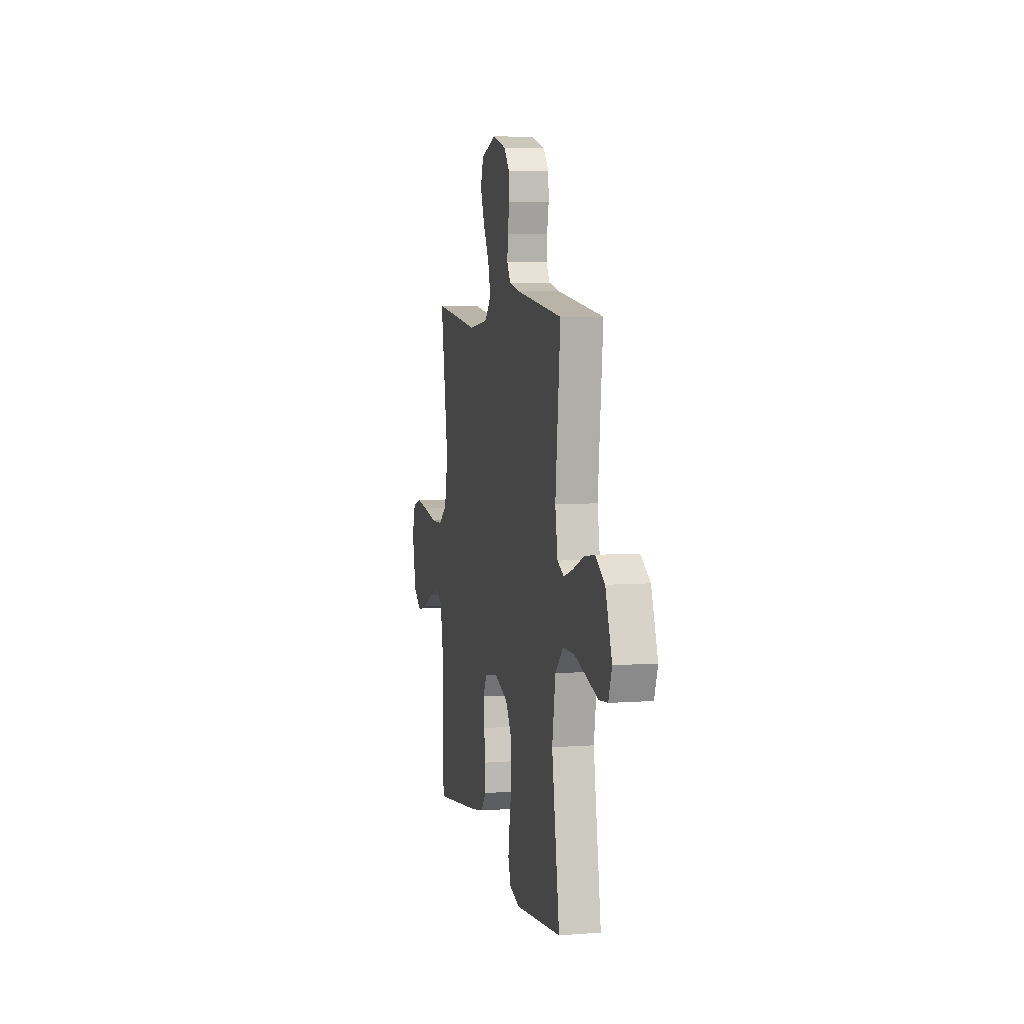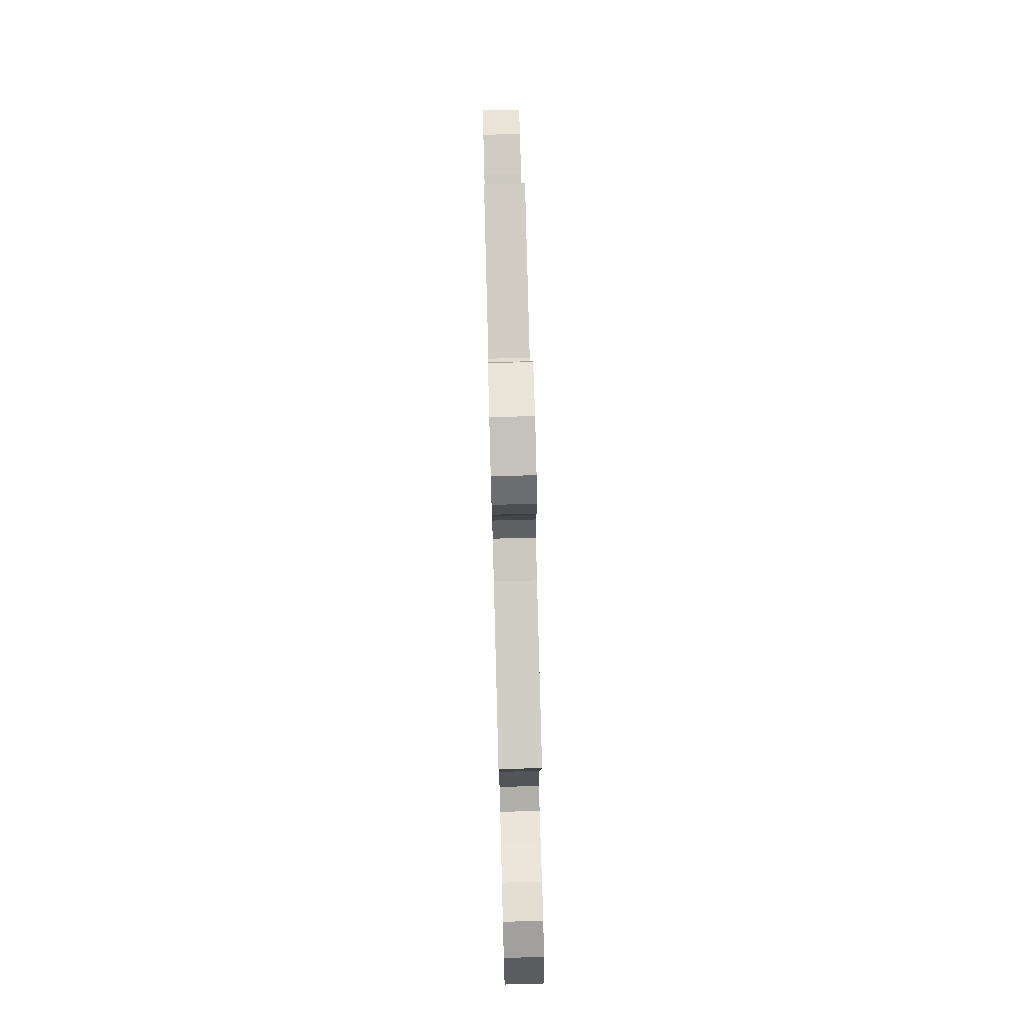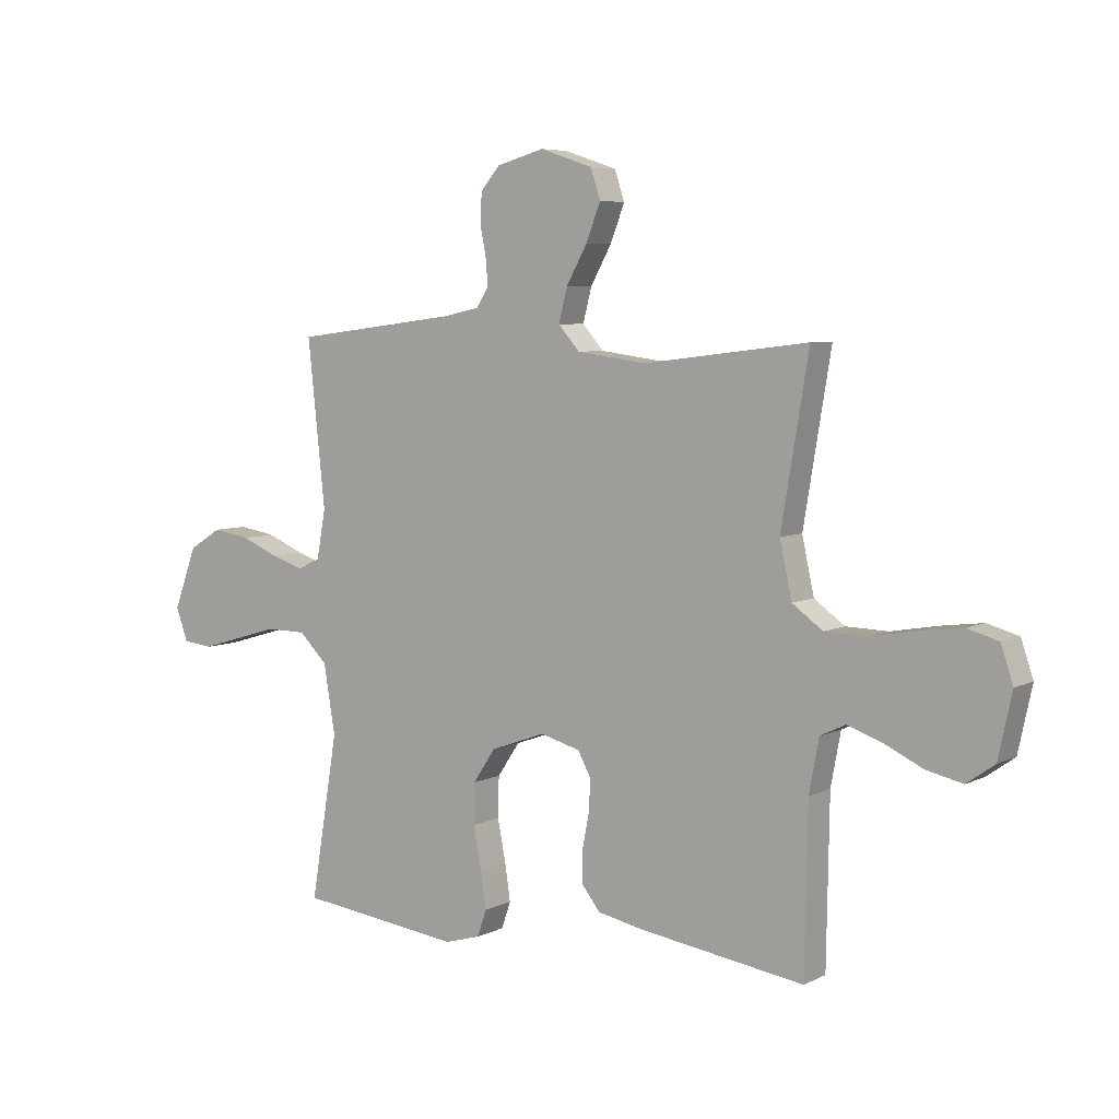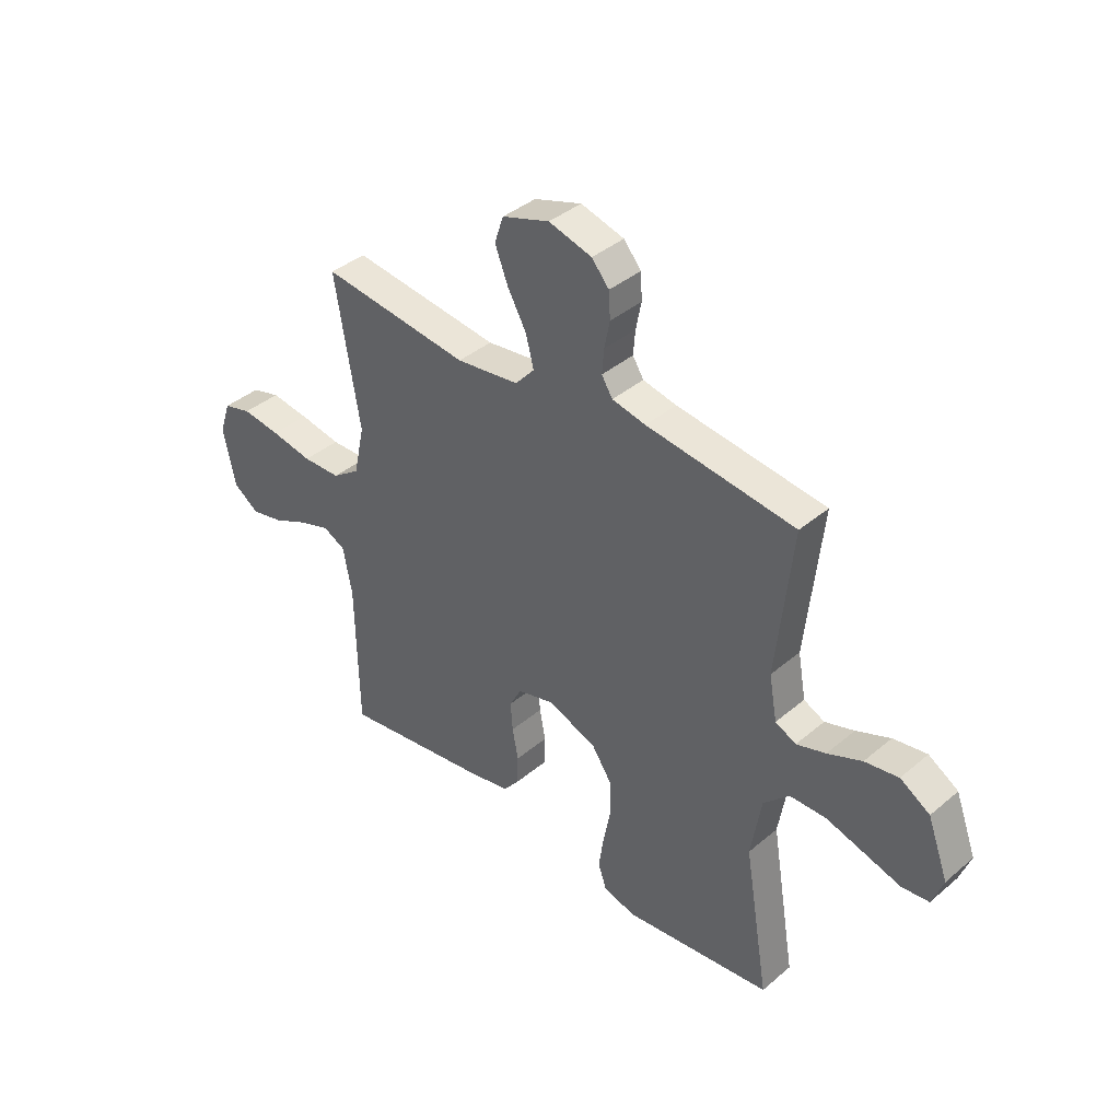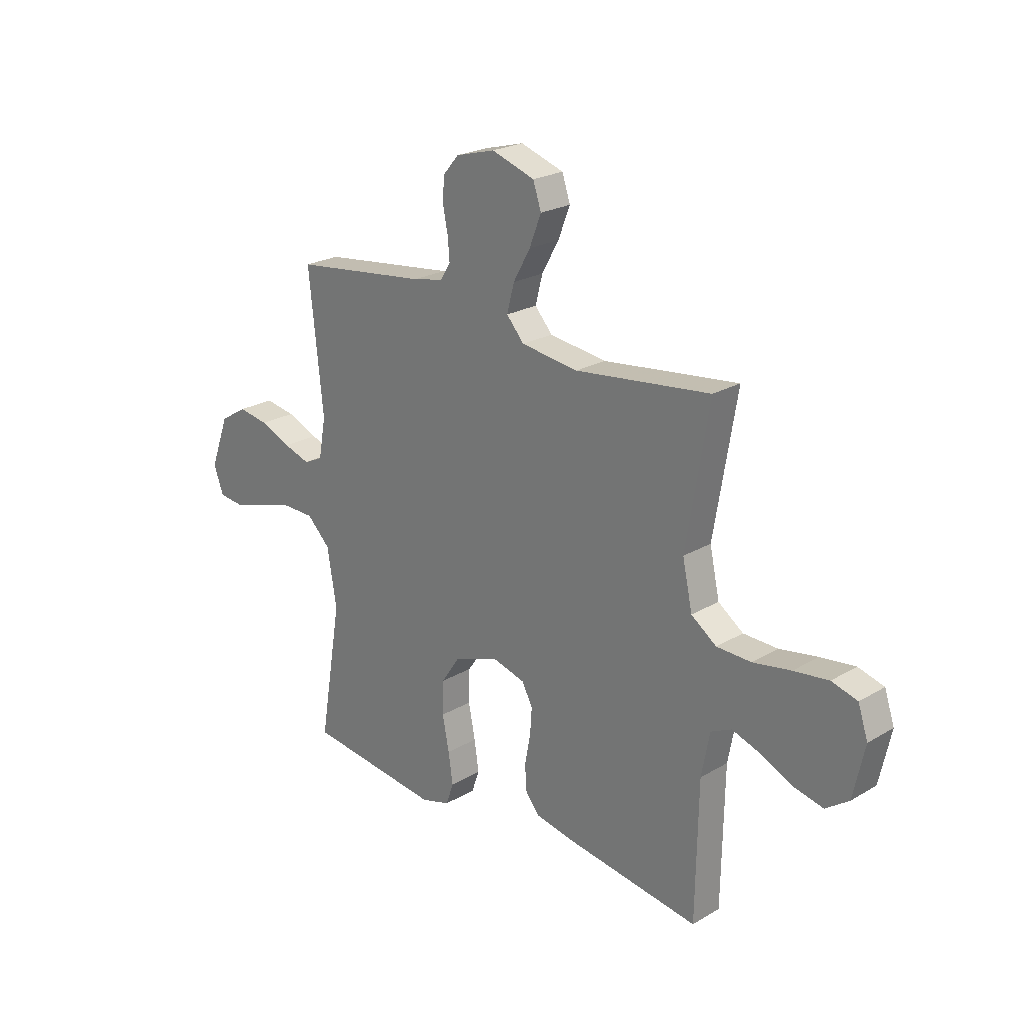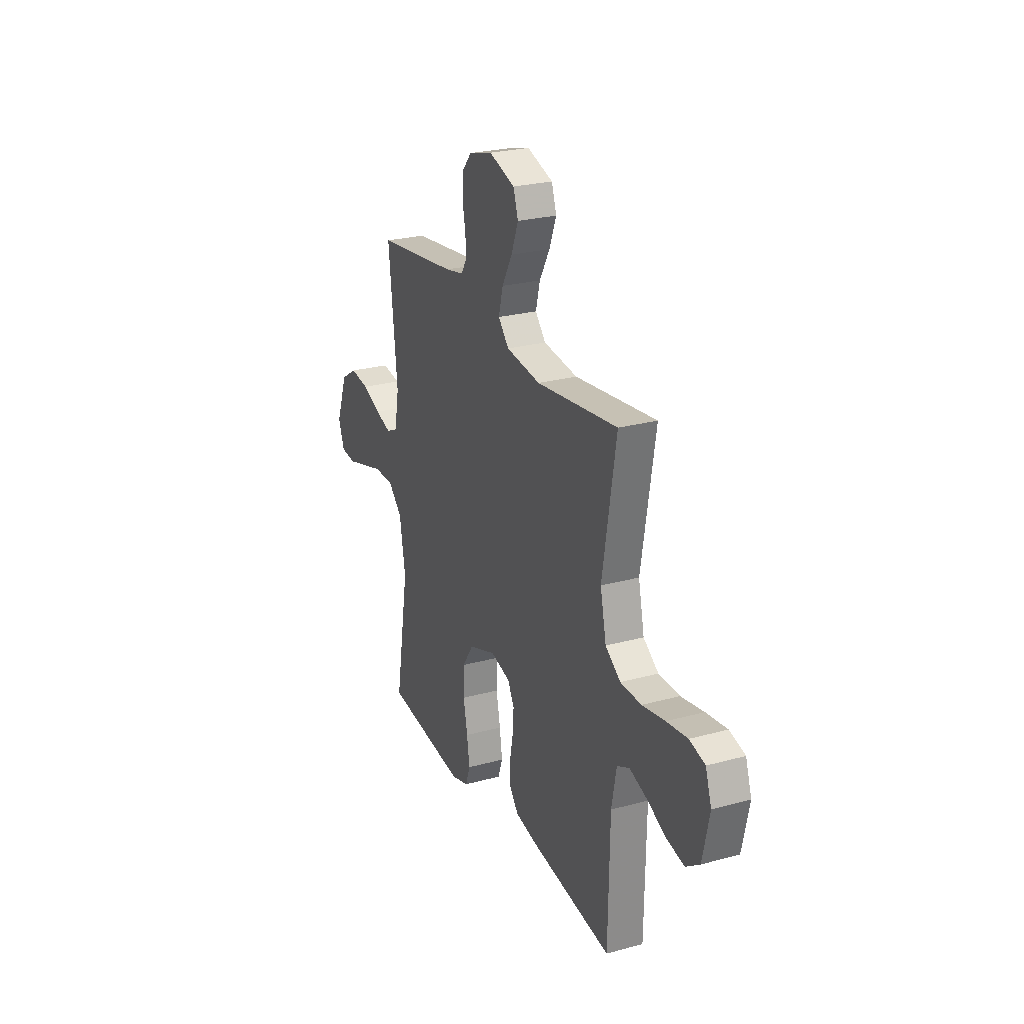
<metadata>
{"format":"obj","ext":"obj","renderer":"f3d","projection":"perspective","resolution":1024,"background":"white","views":[{"elev":6.2,"azim":-102.5,"up":"+Z"},{"elev":76.6,"azim":-91.5,"up":"+Z"},{"elev":5.9,"azim":34.9,"up":"+Z"},{"elev":39.2,"azim":-136.4,"up":"+Z"},{"elev":23.1,"azim":45.1,"up":"+Z"},{"elev":25.3,"azim":66.2,"up":"+Z"}]}
</metadata>
<code>
v 0.5 0.07 0.5
v 0.45 0.07 0.2
v 0.472 0.07 0.099
v 0.528 0.07 0.059
v 0.605 0.07 0.057
v 0.689 0.07 0.072
v 0.766 0.07 0.082
v 0.823 0.07 0.066
v 0.845 0.07 0
v 0.82 0.07 -0.116
v 0.769 0.07 -0.152
v 0.703 0.07 -0.137
v 0.633 0.07 -0.104
v 0.569 0.07 -0.082
v 0.523 0.07 -0.104
v 0.505 0.07 -0.2
v 0.5 0.07 -0.5
v 0.2 0.07 -0.456
v 0.115 0.07 -0.439
v 0.082 0.07 -0.398
v 0.081 0.07 -0.34
v 0.093 0.07 -0.277
v 0.097 0.07 -0.218
v 0.073 0.07 -0.173
v 0 0.07 -0.153
v -0.1 0.07 -0.189
v -0.141 0.07 -0.25
v -0.143 0.07 -0.324
v -0.128 0.07 -0.4
v -0.118 0.07 -0.468
v -0.135 0.07 -0.517
v -0.2 0.07 -0.536
v -0.5 0.07 -0.5
v -0.45 0.07 -0.2
v -0.471 0.07 -0.074
v -0.523 0.07 -0.023
v -0.596 0.07 -0.022
v -0.675 0.07 -0.045
v -0.747 0.07 -0.066
v -0.802 0.07 -0.06
v -0.824 0.07 0
v -0.782 0.07 0.113
v -0.722 0.07 0.15
v -0.654 0.07 0.139
v -0.585 0.07 0.11
v -0.526 0.07 0.091
v -0.484 0.07 0.111
v -0.468 0.07 0.2
v -0.5 0.07 0.5
v -0.2 0.07 0.537
v -0.132 0.07 0.551
v -0.11 0.07 0.586
v -0.114 0.07 0.635
v -0.125 0.07 0.69
v -0.122 0.07 0.743
v -0.087 0.07 0.784
v 0 0.07 0.808
v 0.096 0.07 0.776
v 0.114 0.07 0.722
v 0.088 0.07 0.655
v 0.05 0.07 0.587
v 0.034 0.07 0.525
v 0.073 0.07 0.481
v 0.2 0.07 0.464
v 0.5 0 0.5
v 0.45 0 0.2
v 0.472 0 0.099
v 0.528 0 0.059
v 0.605 0 0.057
v 0.689 0 0.072
v 0.766 0 0.082
v 0.823 0 0.066
v 0.845 0 0
v 0.82 0 -0.116
v 0.769 0 -0.152
v 0.703 0 -0.137
v 0.633 0 -0.104
v 0.569 0 -0.082
v 0.523 0 -0.104
v 0.505 0 -0.2
v 0.5 0 -0.5
v 0.2 0 -0.456
v 0.115 0 -0.439
v 0.082 0 -0.398
v 0.081 0 -0.34
v 0.093 0 -0.277
v 0.097 0 -0.218
v 0.073 0 -0.173
v 0 0 -0.153
v -0.1 0 -0.189
v -0.141 0 -0.25
v -0.143 0 -0.324
v -0.128 0 -0.4
v -0.118 0 -0.468
v -0.135 0 -0.517
v -0.2 0 -0.536
v -0.5 0 -0.5
v -0.45 0 -0.2
v -0.471 0 -0.074
v -0.523 0 -0.023
v -0.596 0 -0.022
v -0.675 0 -0.045
v -0.747 0 -0.066
v -0.802 0 -0.06
v -0.824 0 0
v -0.782 0 0.113
v -0.722 0 0.15
v -0.654 0 0.139
v -0.585 0 0.11
v -0.526 0 0.091
v -0.484 0 0.111
v -0.468 0 0.2
v -0.5 0 0.5
v -0.2 0 0.537
v -0.132 0 0.551
v -0.11 0 0.586
v -0.114 0 0.635
v -0.125 0 0.69
v -0.122 0 0.743
v -0.087 0 0.784
v 0 0 0.808
v 0.096 0 0.776
v 0.114 0 0.722
v 0.088 0 0.655
v 0.05 0 0.587
v 0.034 0 0.525
v 0.073 0 0.481
v 0.2 0 0.464
f 58 59 60 61
f 58 61 62
f 57 58 62
f 56 57 62
f 53 54 55 56
f 52 53 56 62
f 51 52 62 63
f 48 49 50
f 47 48 50 51
f 42 43 44 45
f 42 45 46
f 41 42 46
f 38 39 40 41
f 37 38 41 46
f 36 37 46 47
f 31 32 33 34
f 31 34 35
f 28 29 30 31
f 28 31 35
f 27 28 35 36
f 19 20 21 22
f 19 22 23
f 16 17 18 19
f 15 16 19 23
f 14 15 23 24
f 10 11 12 13
f 10 13 14
f 9 10 14
f 5 6 7 8
f 5 8 9 14
f 64 1 2
f 63 64 2 3
f 47 51 63 3
f 26 27 36 47
f 25 26 47 3
f 4 5 14 24
f 3 4 24 25
f 125 124 123 122
f 126 125 122
f 126 122 121
f 126 121 120
f 120 119 118 117
f 126 120 117 116
f 127 126 116 115
f 114 113 112
f 115 114 112 111
f 109 108 107 106
f 110 109 106
f 110 106 105
f 105 104 103 102
f 110 105 102 101
f 111 110 101 100
f 98 97 96 95
f 99 98 95
f 95 94 93 92
f 99 95 92
f 100 99 92 91
f 86 85 84 83
f 87 86 83
f 83 82 81 80
f 87 83 80 79
f 88 87 79 78
f 77 76 75 74
f 78 77 74
f 78 74 73
f 72 71 70 69
f 78 73 72 69
f 66 65 128
f 67 66 128 127
f 67 127 115 111
f 111 100 91 90
f 67 111 90 89
f 88 78 69 68
f 89 88 68 67
f 1 65 66 2
f 2 66 67 3
f 3 67 68 4
f 4 68 69 5
f 5 69 70 6
f 6 70 71 7
f 7 71 72 8
f 8 72 73 9
f 9 73 74 10
f 10 74 75 11
f 11 75 76 12
f 12 76 77 13
f 13 77 78 14
f 14 78 79 15
f 15 79 80 16
f 16 80 81 17
f 17 81 82 18
f 18 82 83 19
f 19 83 84 20
f 20 84 85 21
f 21 85 86 22
f 22 86 87 23
f 23 87 88 24
f 24 88 89 25
f 25 89 90 26
f 26 90 91 27
f 27 91 92 28
f 28 92 93 29
f 29 93 94 30
f 30 94 95 31
f 31 95 96 32
f 32 96 97 33
f 33 97 98 34
f 34 98 99 35
f 35 99 100 36
f 36 100 101 37
f 37 101 102 38
f 38 102 103 39
f 39 103 104 40
f 40 104 105 41
f 41 105 106 42
f 42 106 107 43
f 43 107 108 44
f 44 108 109 45
f 45 109 110 46
f 46 110 111 47
f 47 111 112 48
f 48 112 113 49
f 49 113 114 50
f 50 114 115 51
f 51 115 116 52
f 52 116 117 53
f 53 117 118 54
f 54 118 119 55
f 55 119 120 56
f 56 120 121 57
f 57 121 122 58
f 58 122 123 59
f 59 123 124 60
f 60 124 125 61
f 61 125 126 62
f 62 126 127 63
f 63 127 128 64
f 64 128 65 1

</code>
